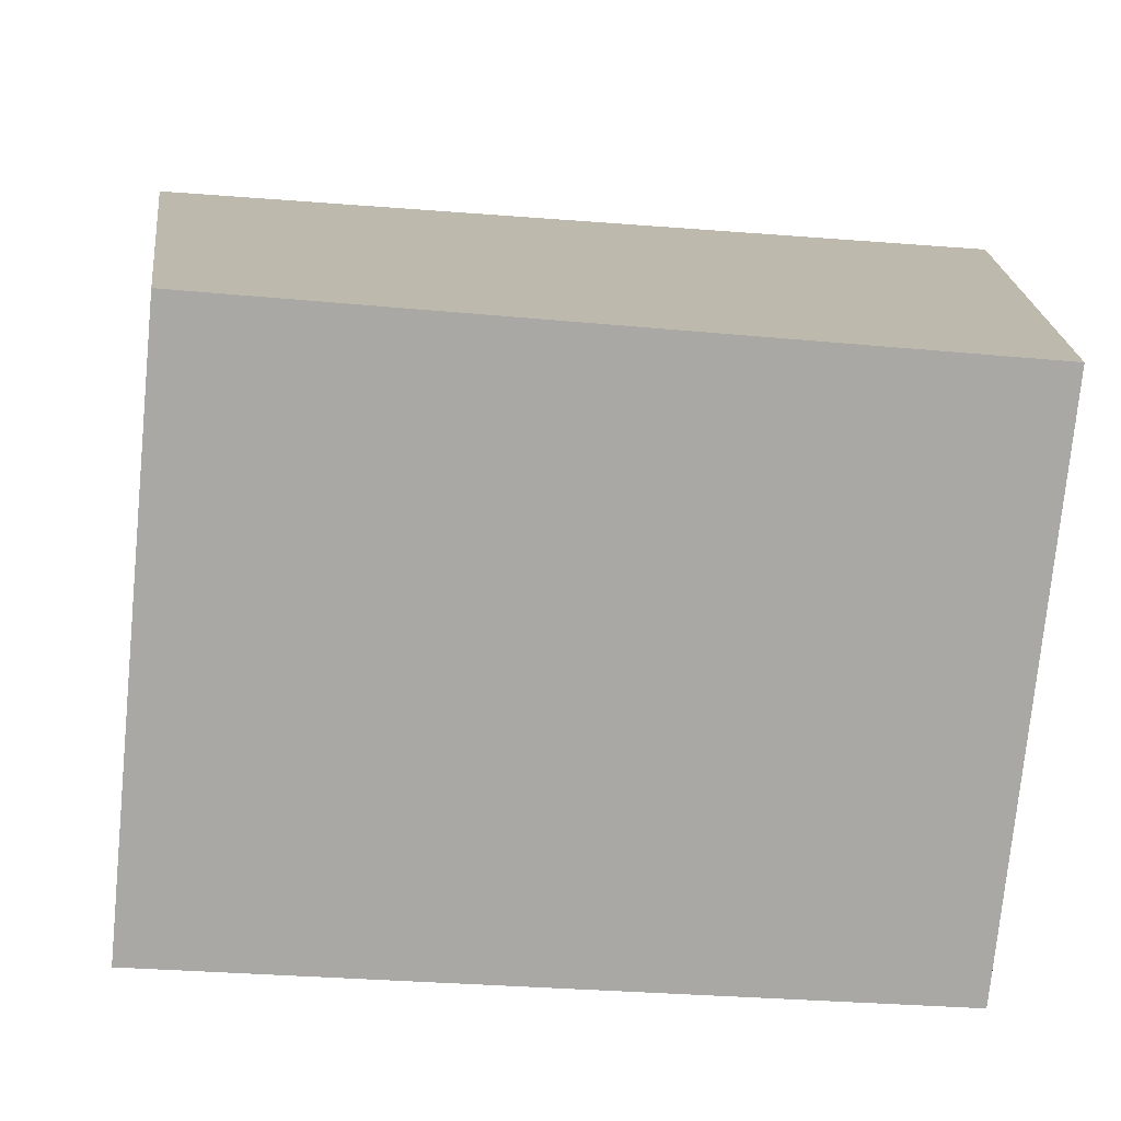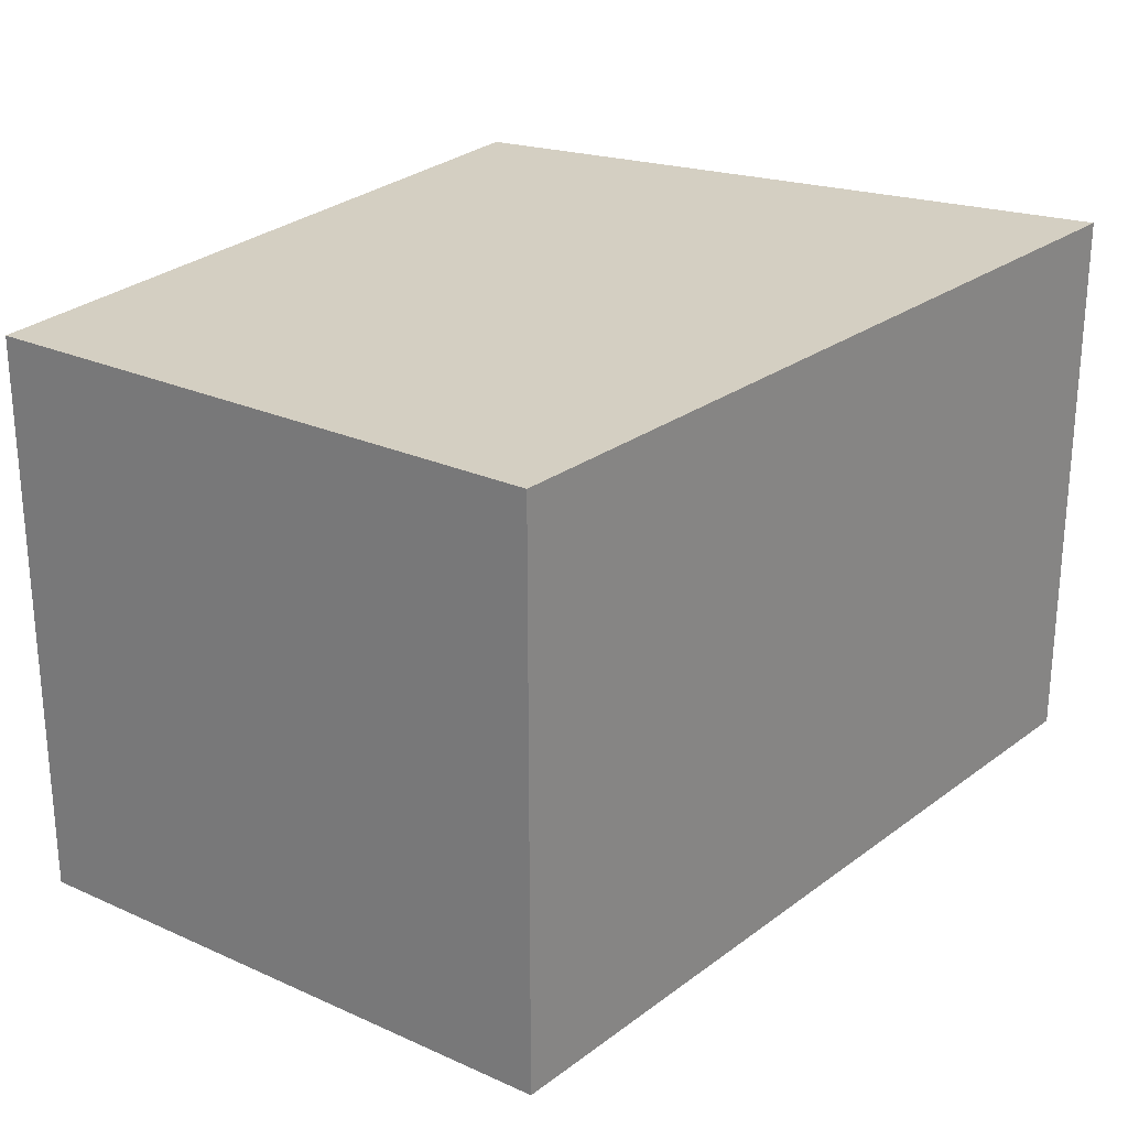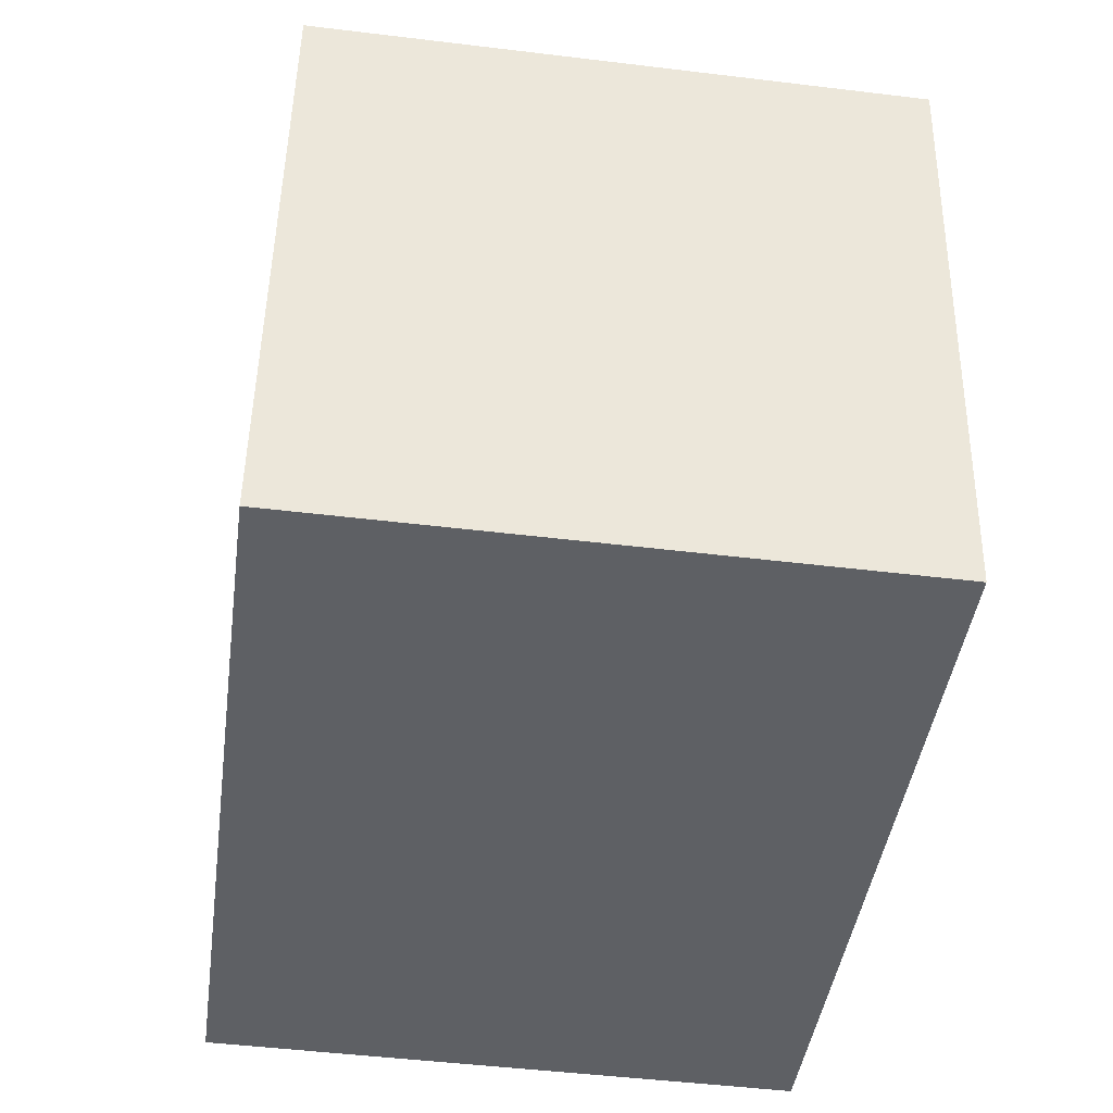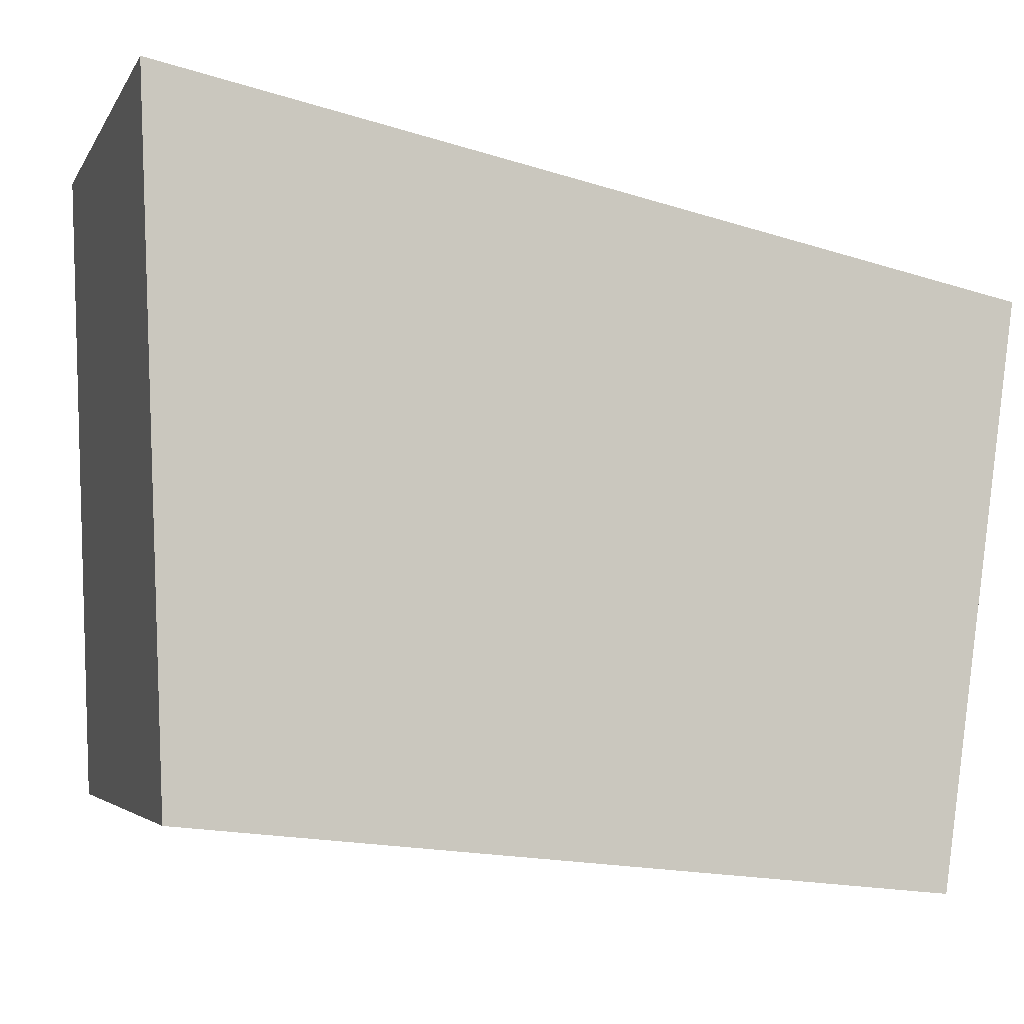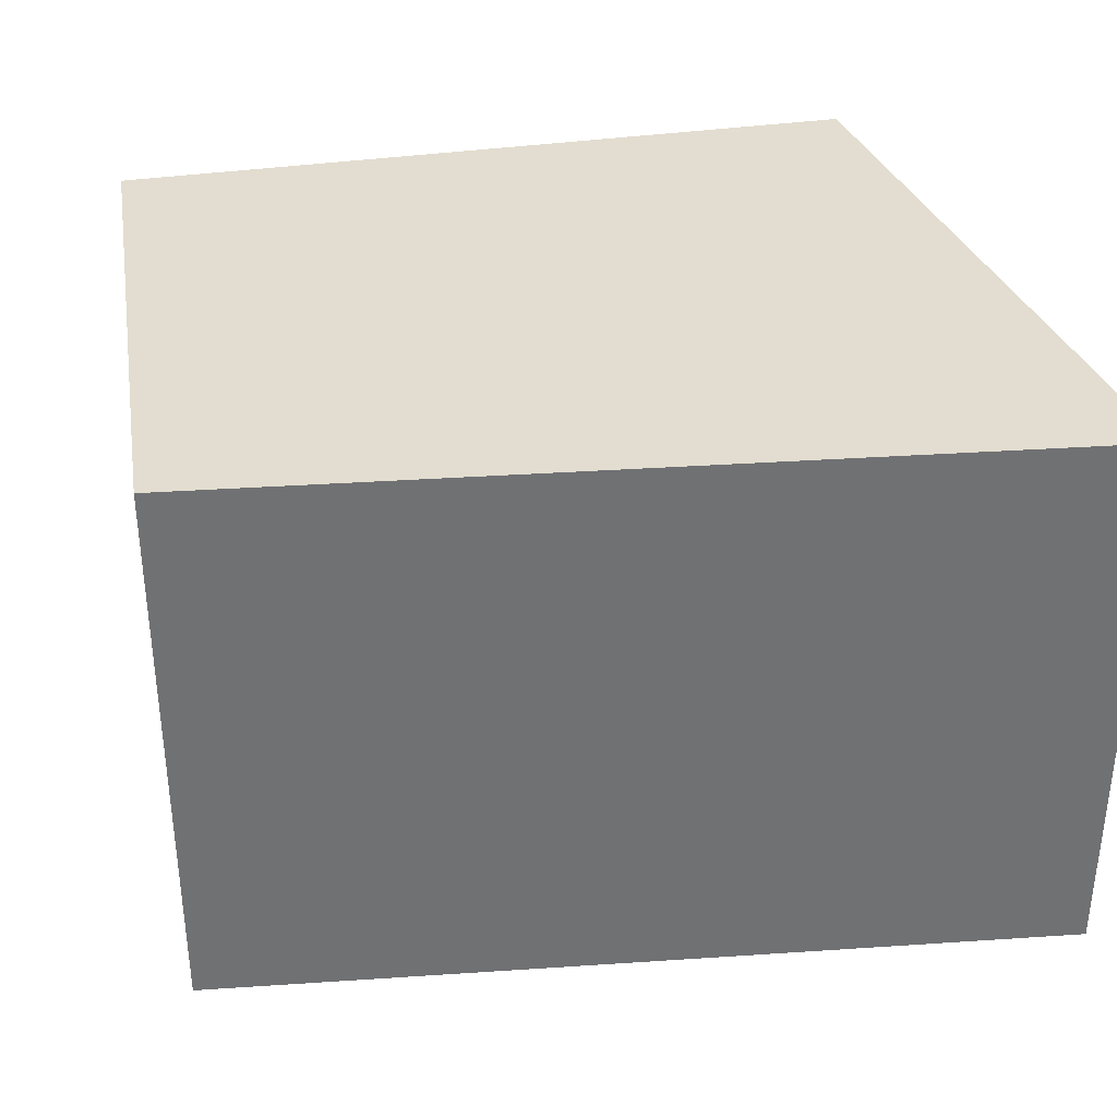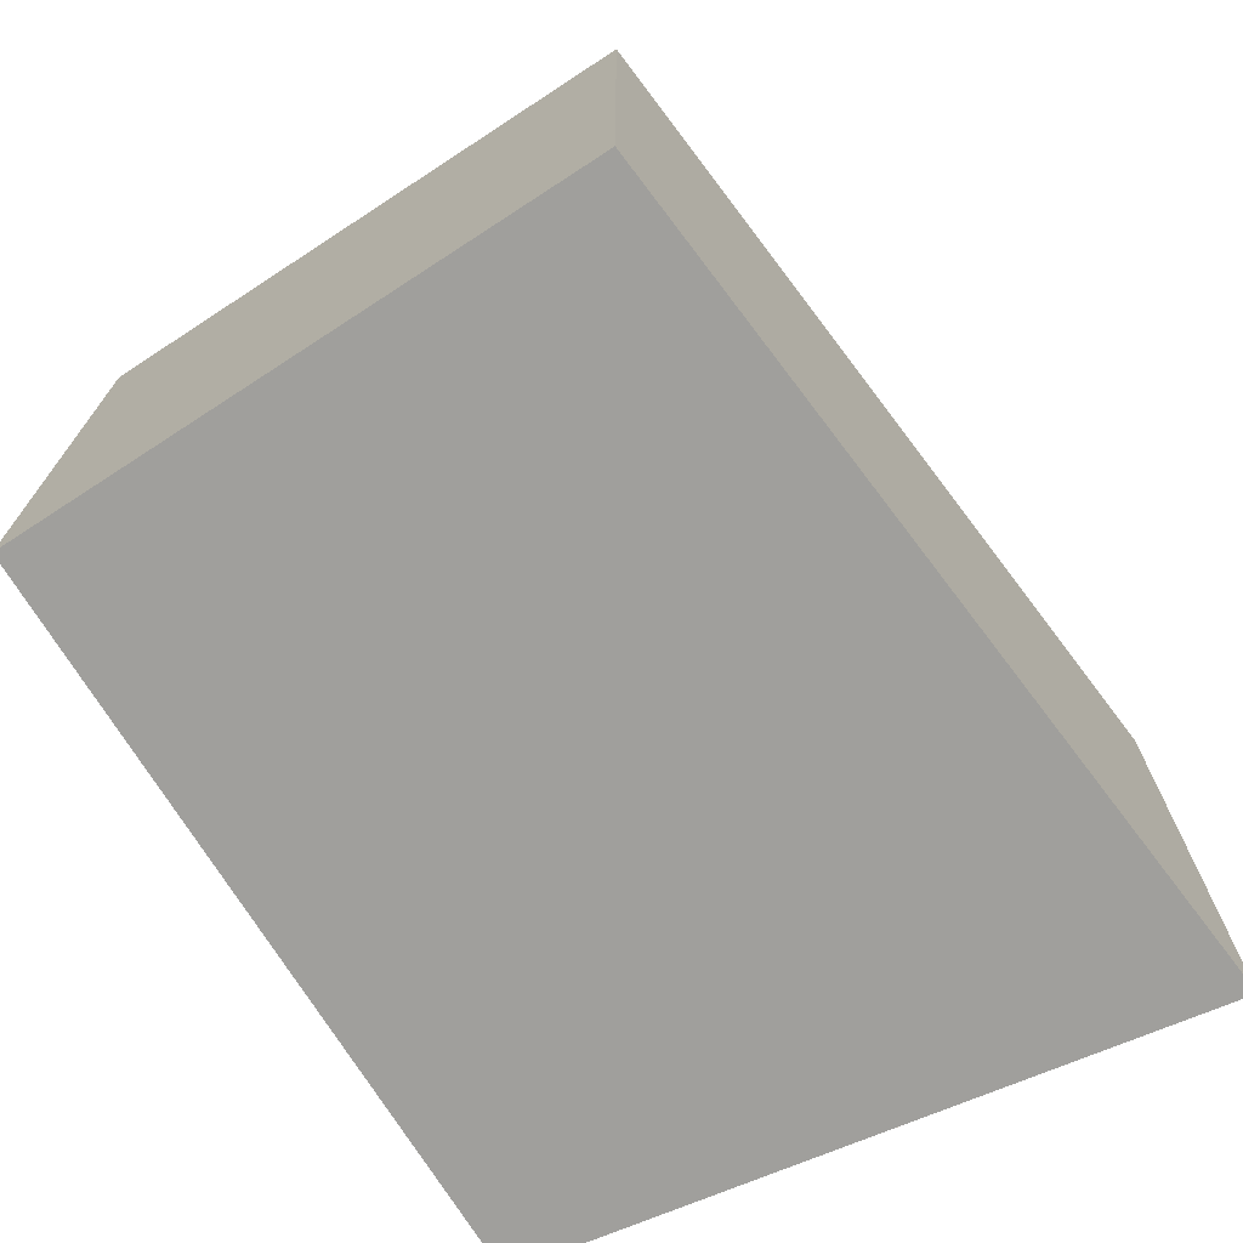
<metadata>
{"format":"obj","ext":"obj","renderer":"f3d","projection":"perspective","resolution":1024,"background":"white","views":[{"elev":-75.2,"azim":-5.6,"up":"+Z"},{"elev":25.4,"azim":-61.9,"up":"+Y"},{"elev":-48.6,"azim":-97.7,"up":"+Z"},{"elev":-3.9,"azim":163.6,"up":"+Z"},{"elev":35.2,"azim":-17.1,"up":"+Y"},{"elev":-71.2,"azim":-64.8,"up":"+Y"}]}
</metadata>
<code>
v  0 2.476 1.516e-16
v  3.578 2.476 -2.141
v  0.342 2.476 -2.478
v  3.692 2.476 0.786
v  3.578 1.311e-16 -2.141
v  0.342 1.517e-16 -2.478
v  0 0 0
v  3.692 -4.813e-17 0.786
g defaultobject
f 1 2 3
f 2 1 4
f 5 3 2
f 3 5 6
f 6 1 3
f 1 6 7
f 7 4 1
f 4 7 8
f 8 2 4
f 2 8 5
f 5 7 6
f 7 5 8

</code>
